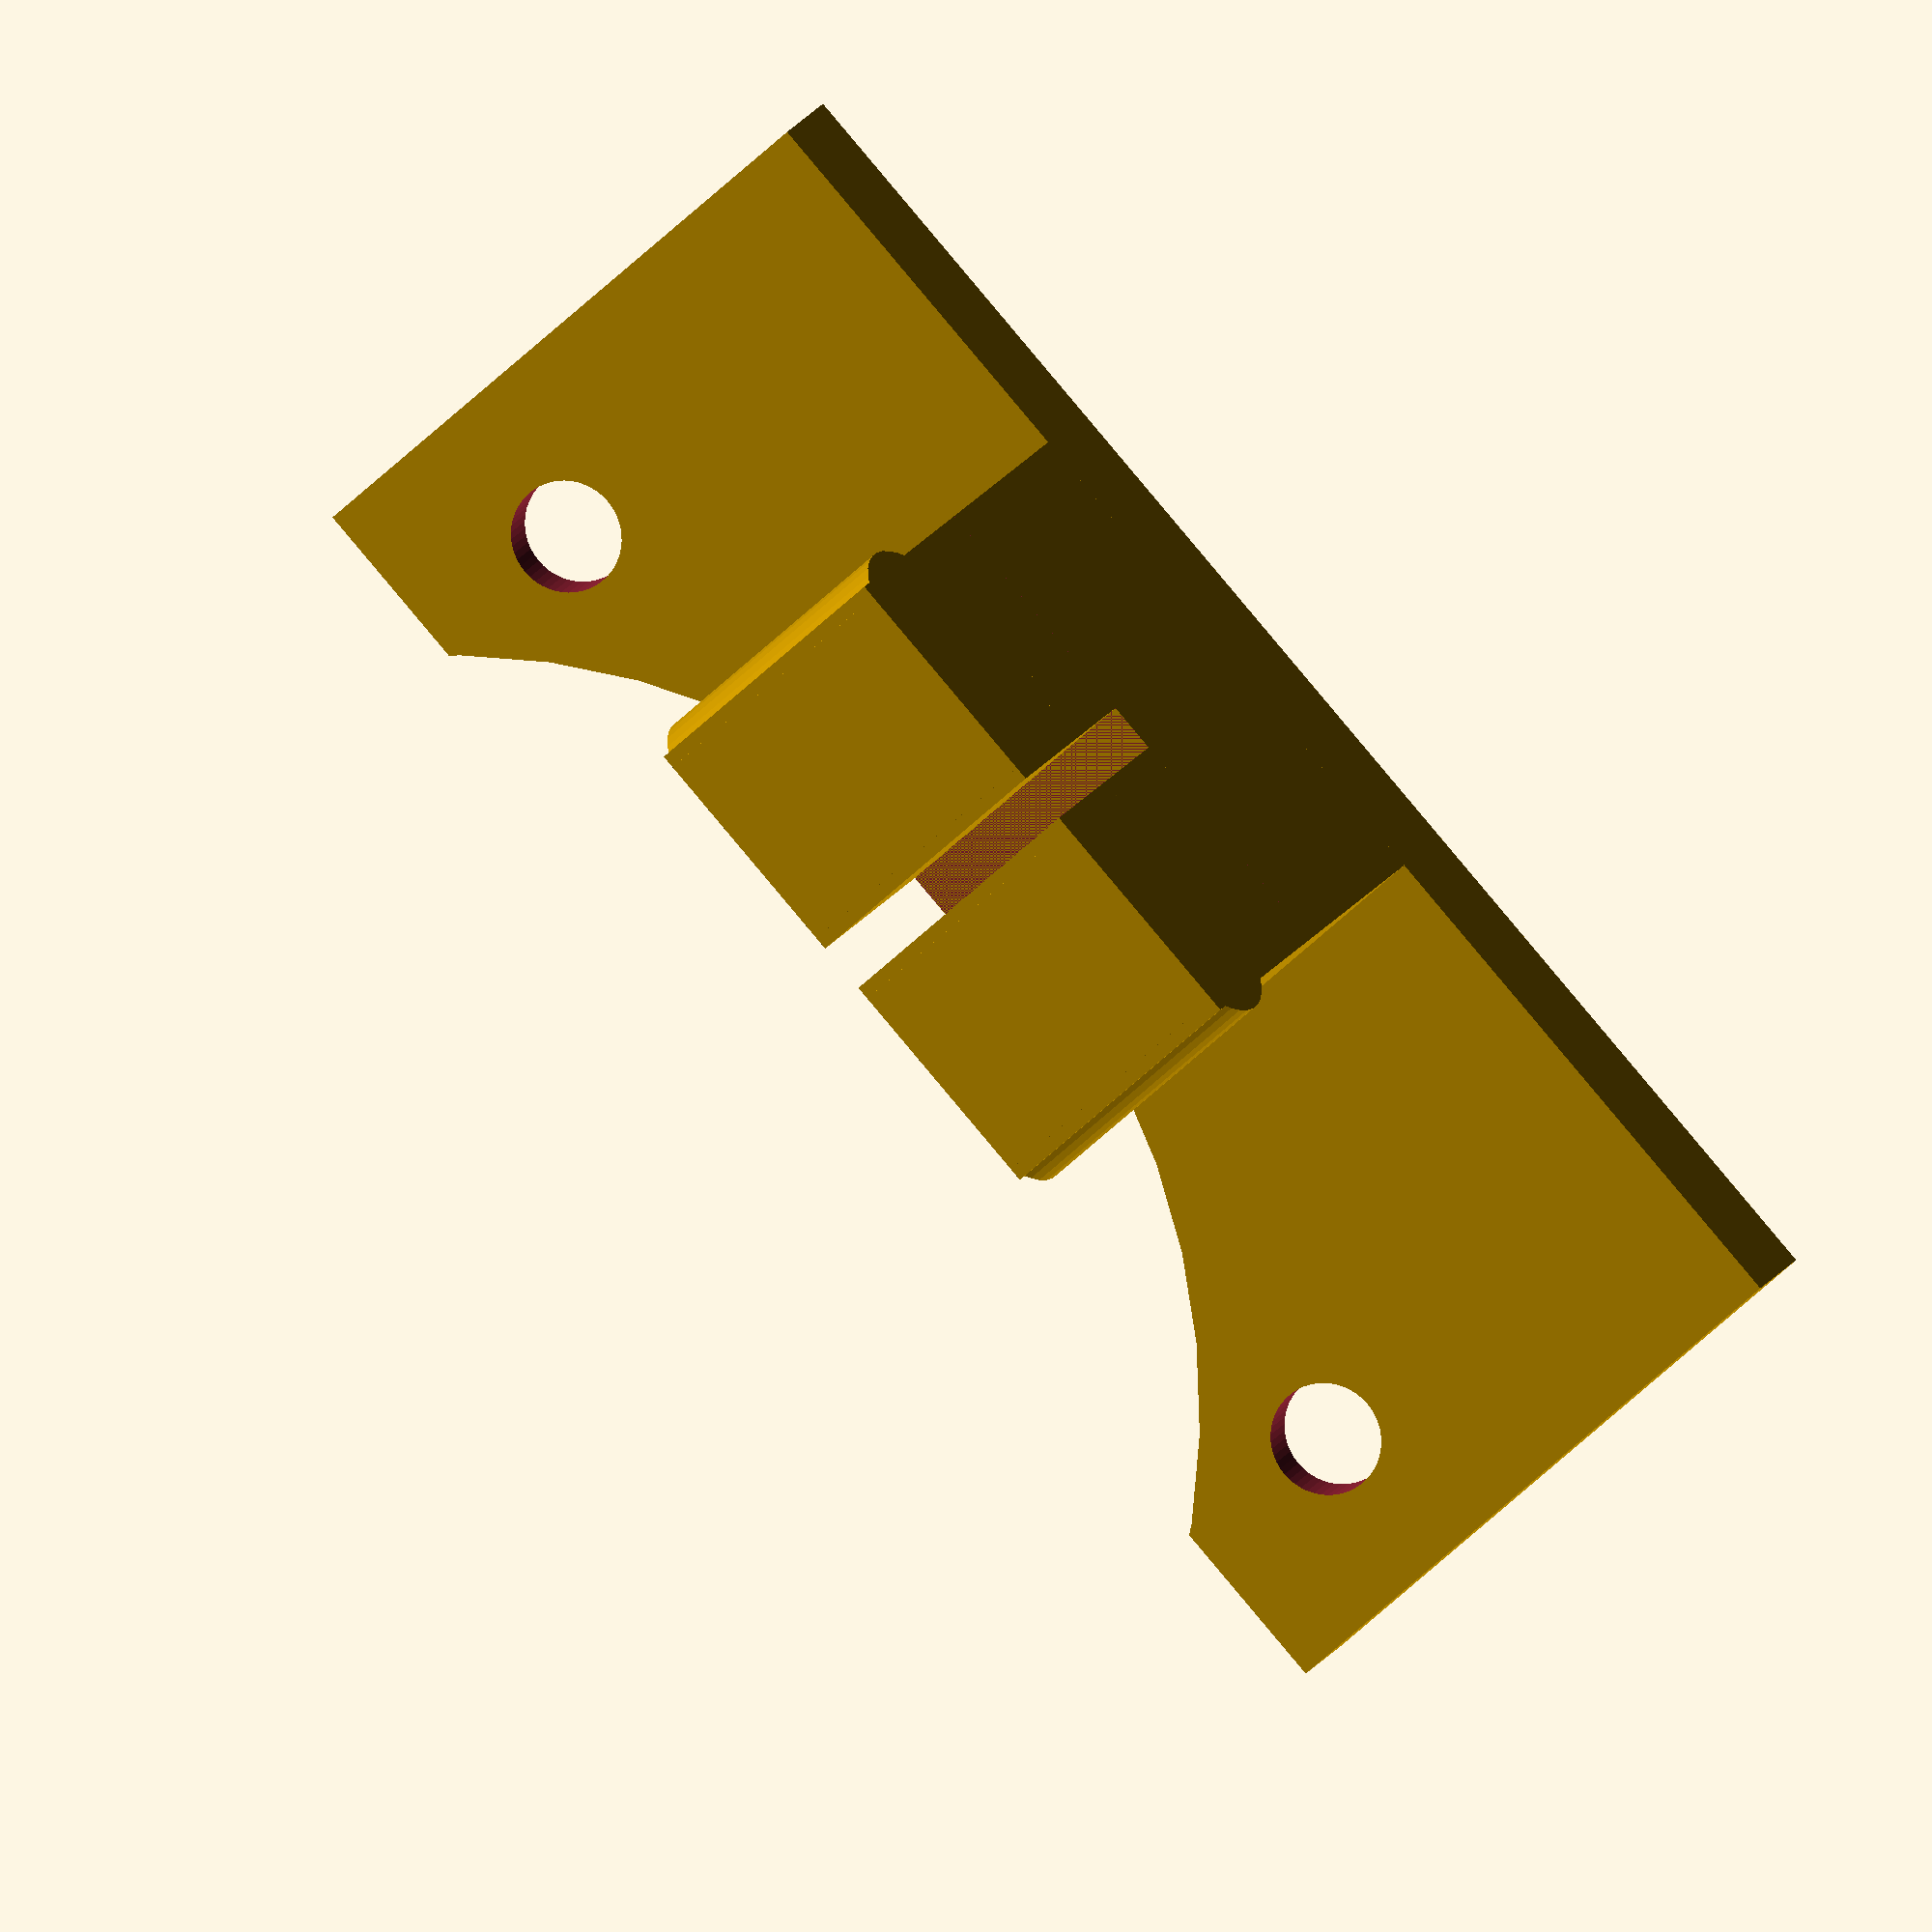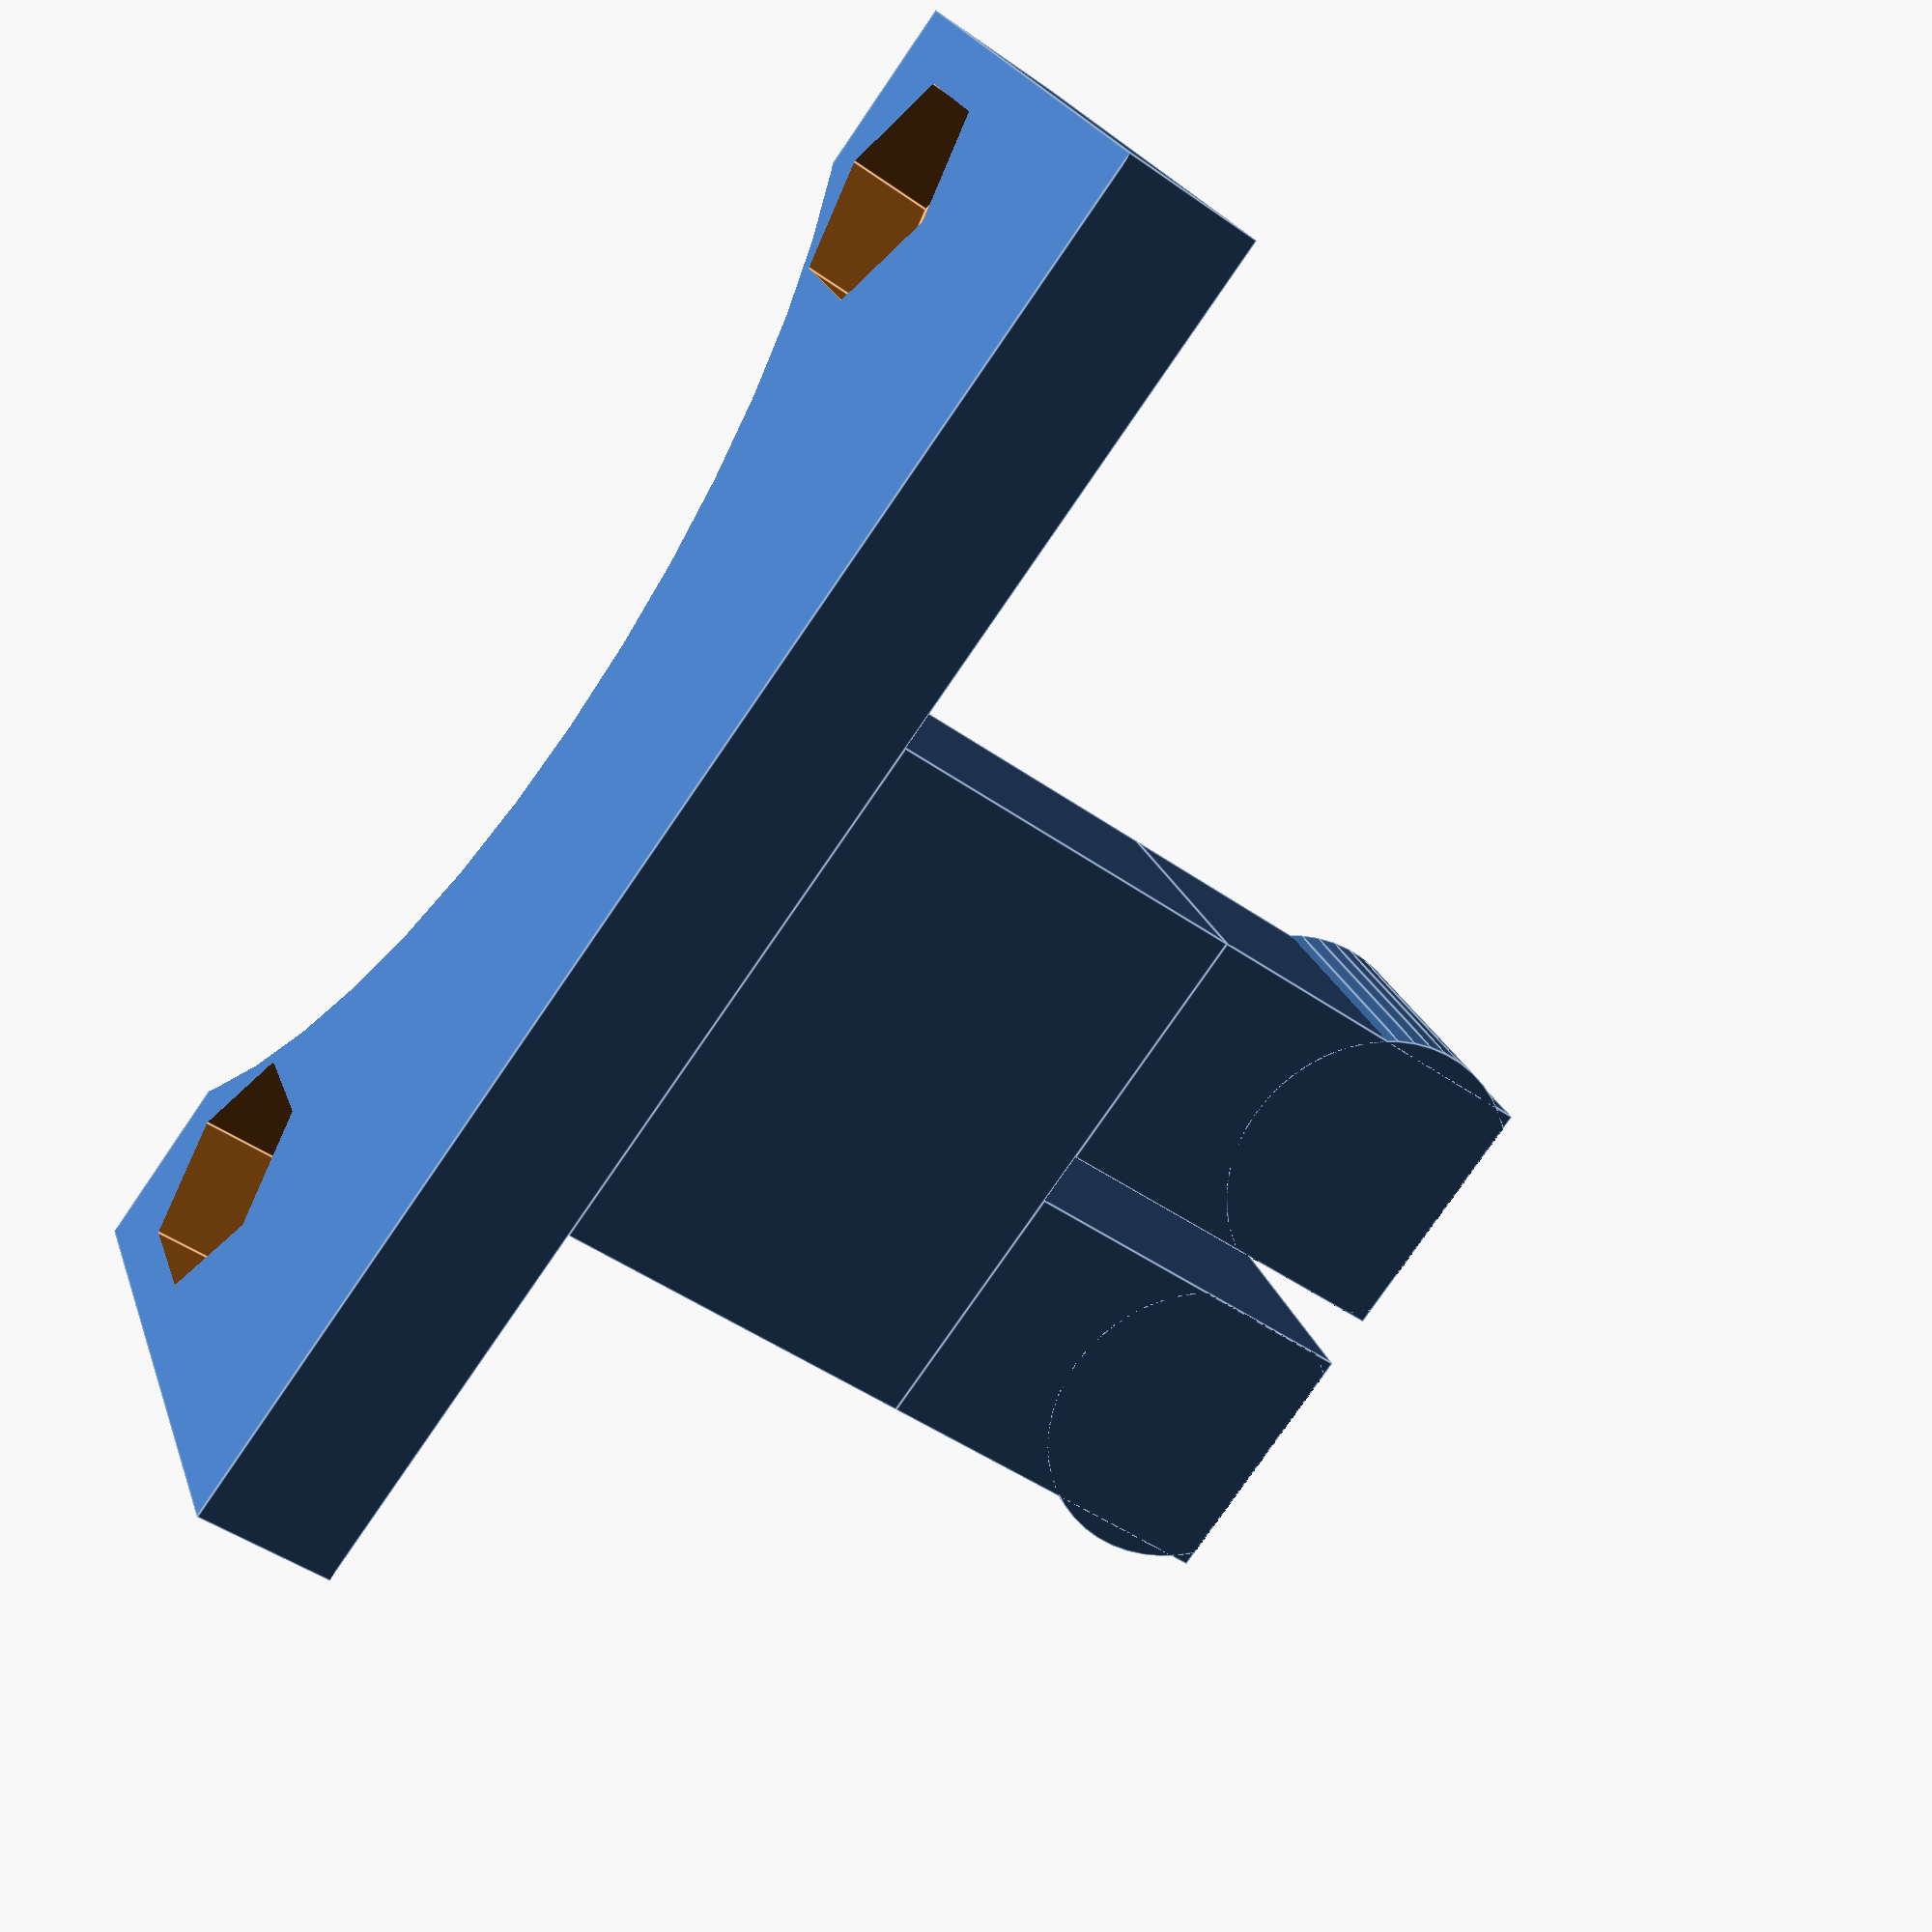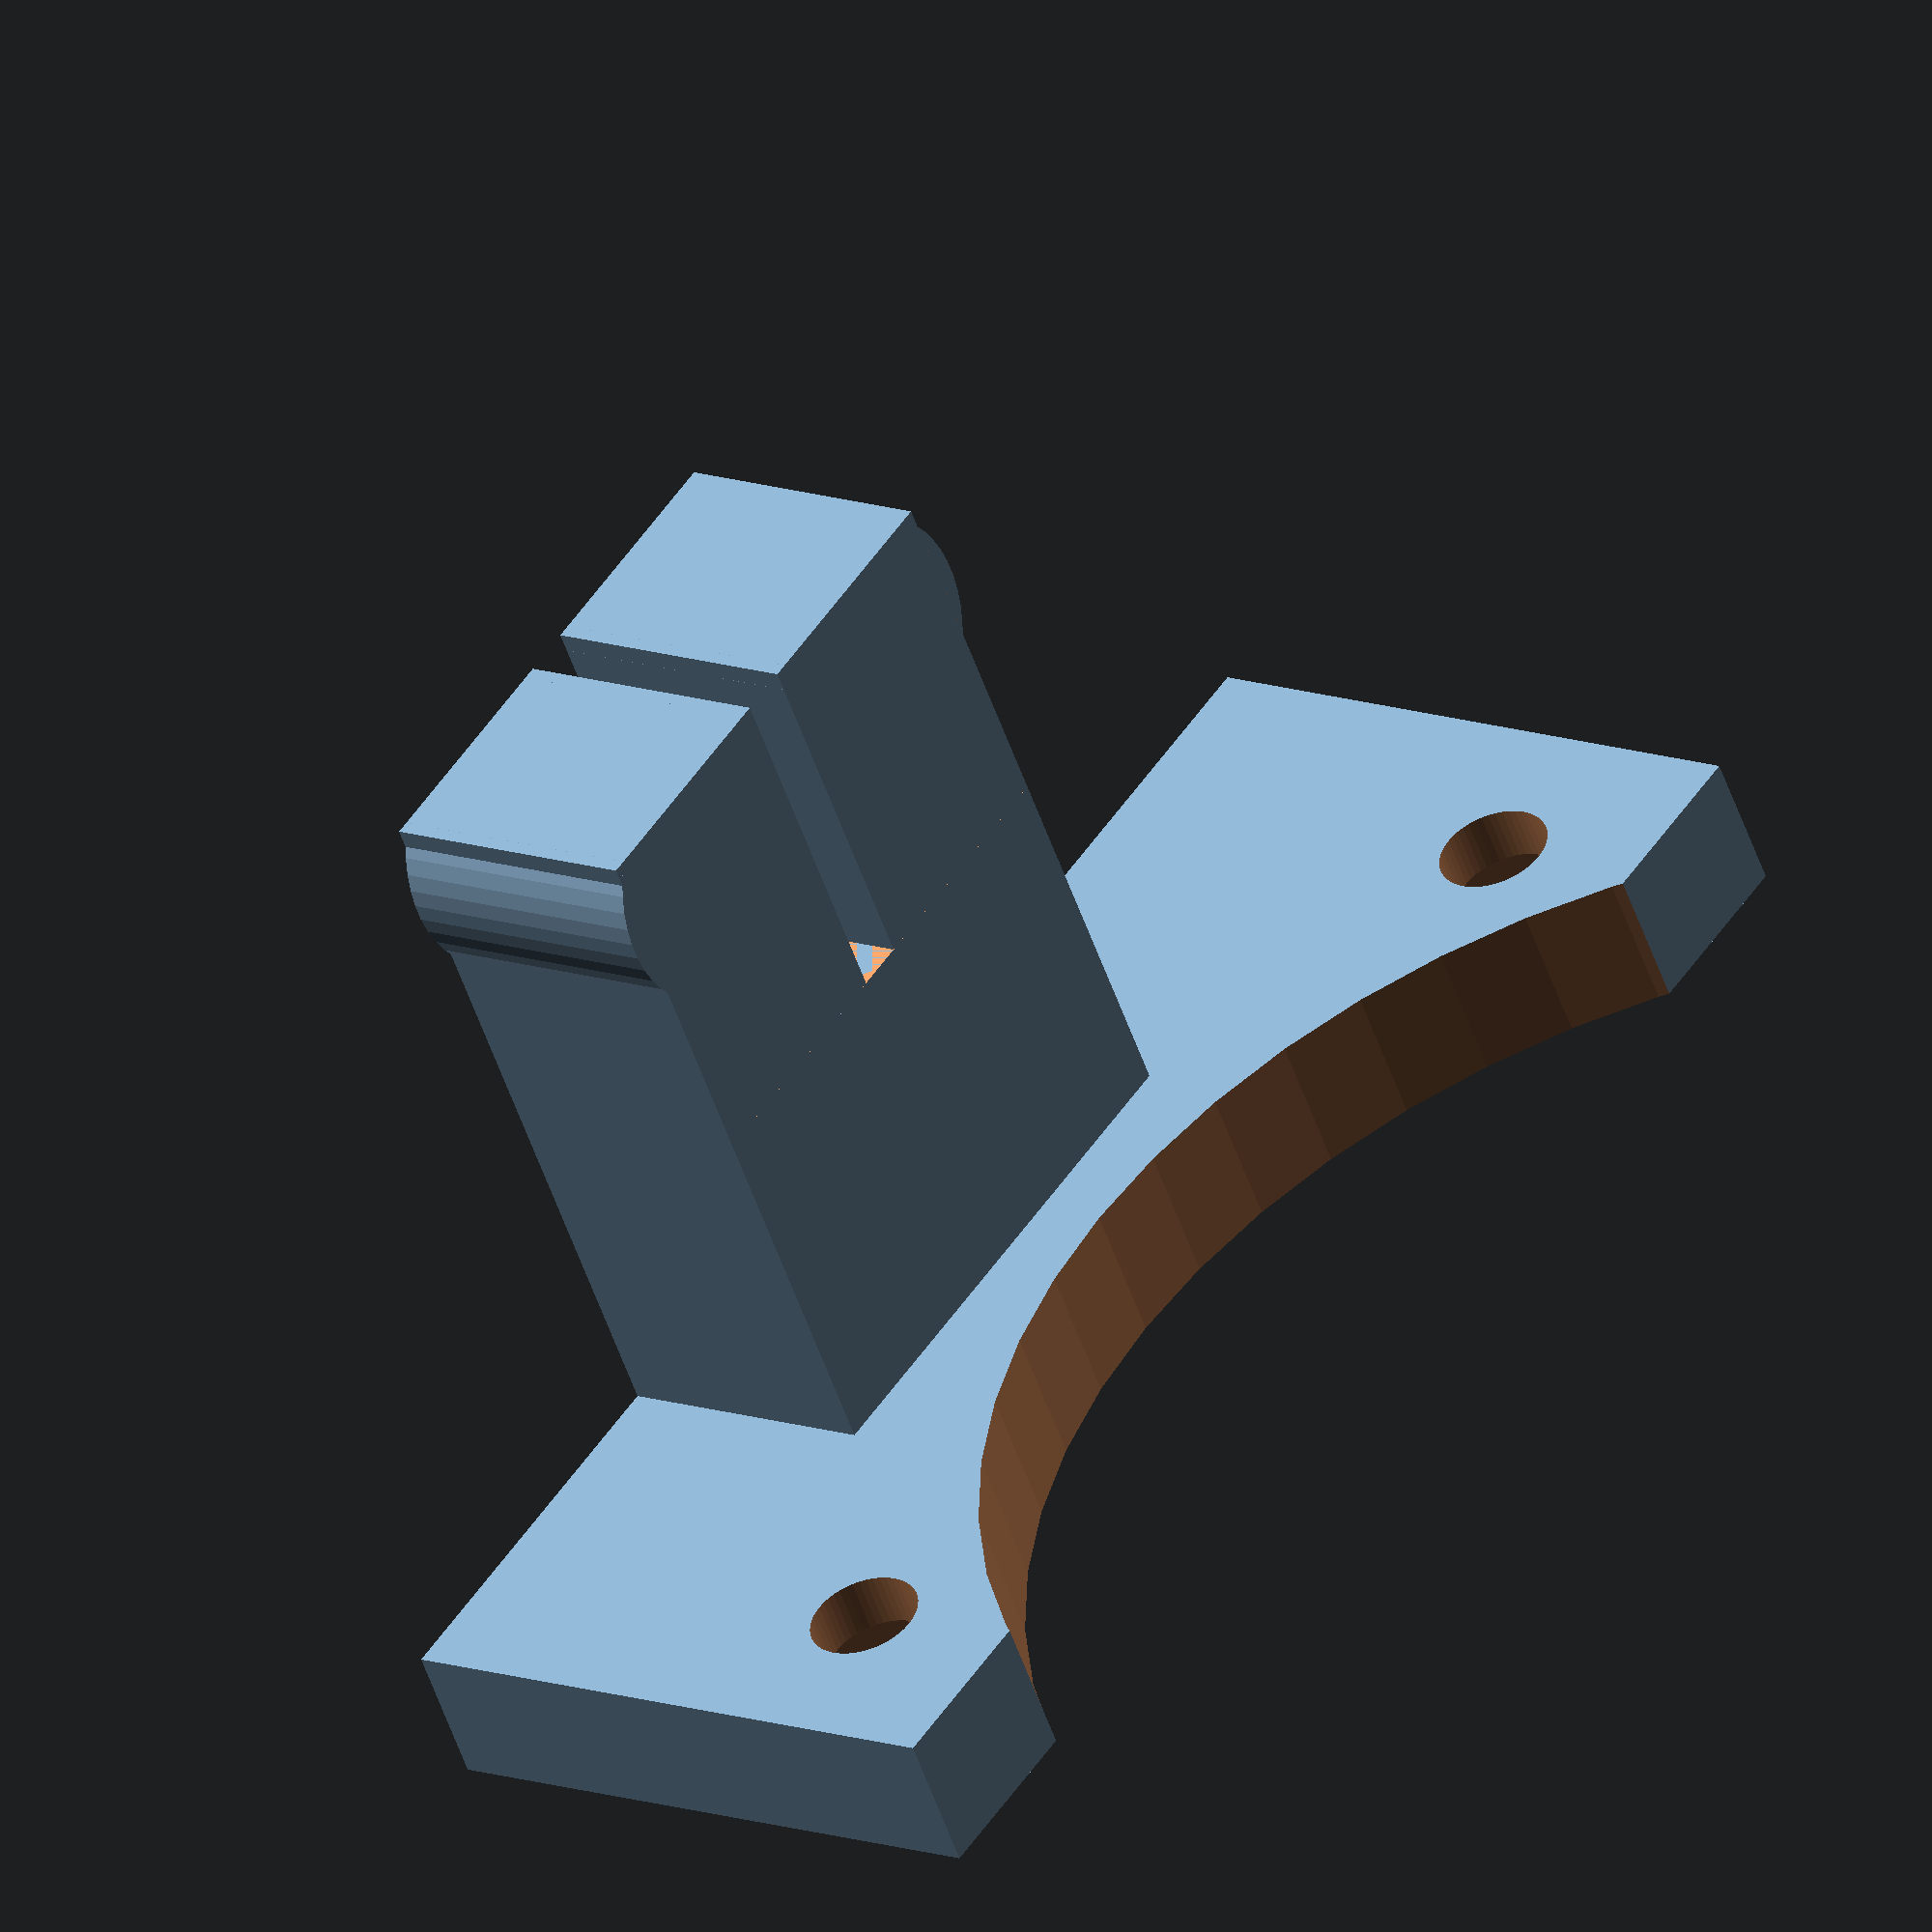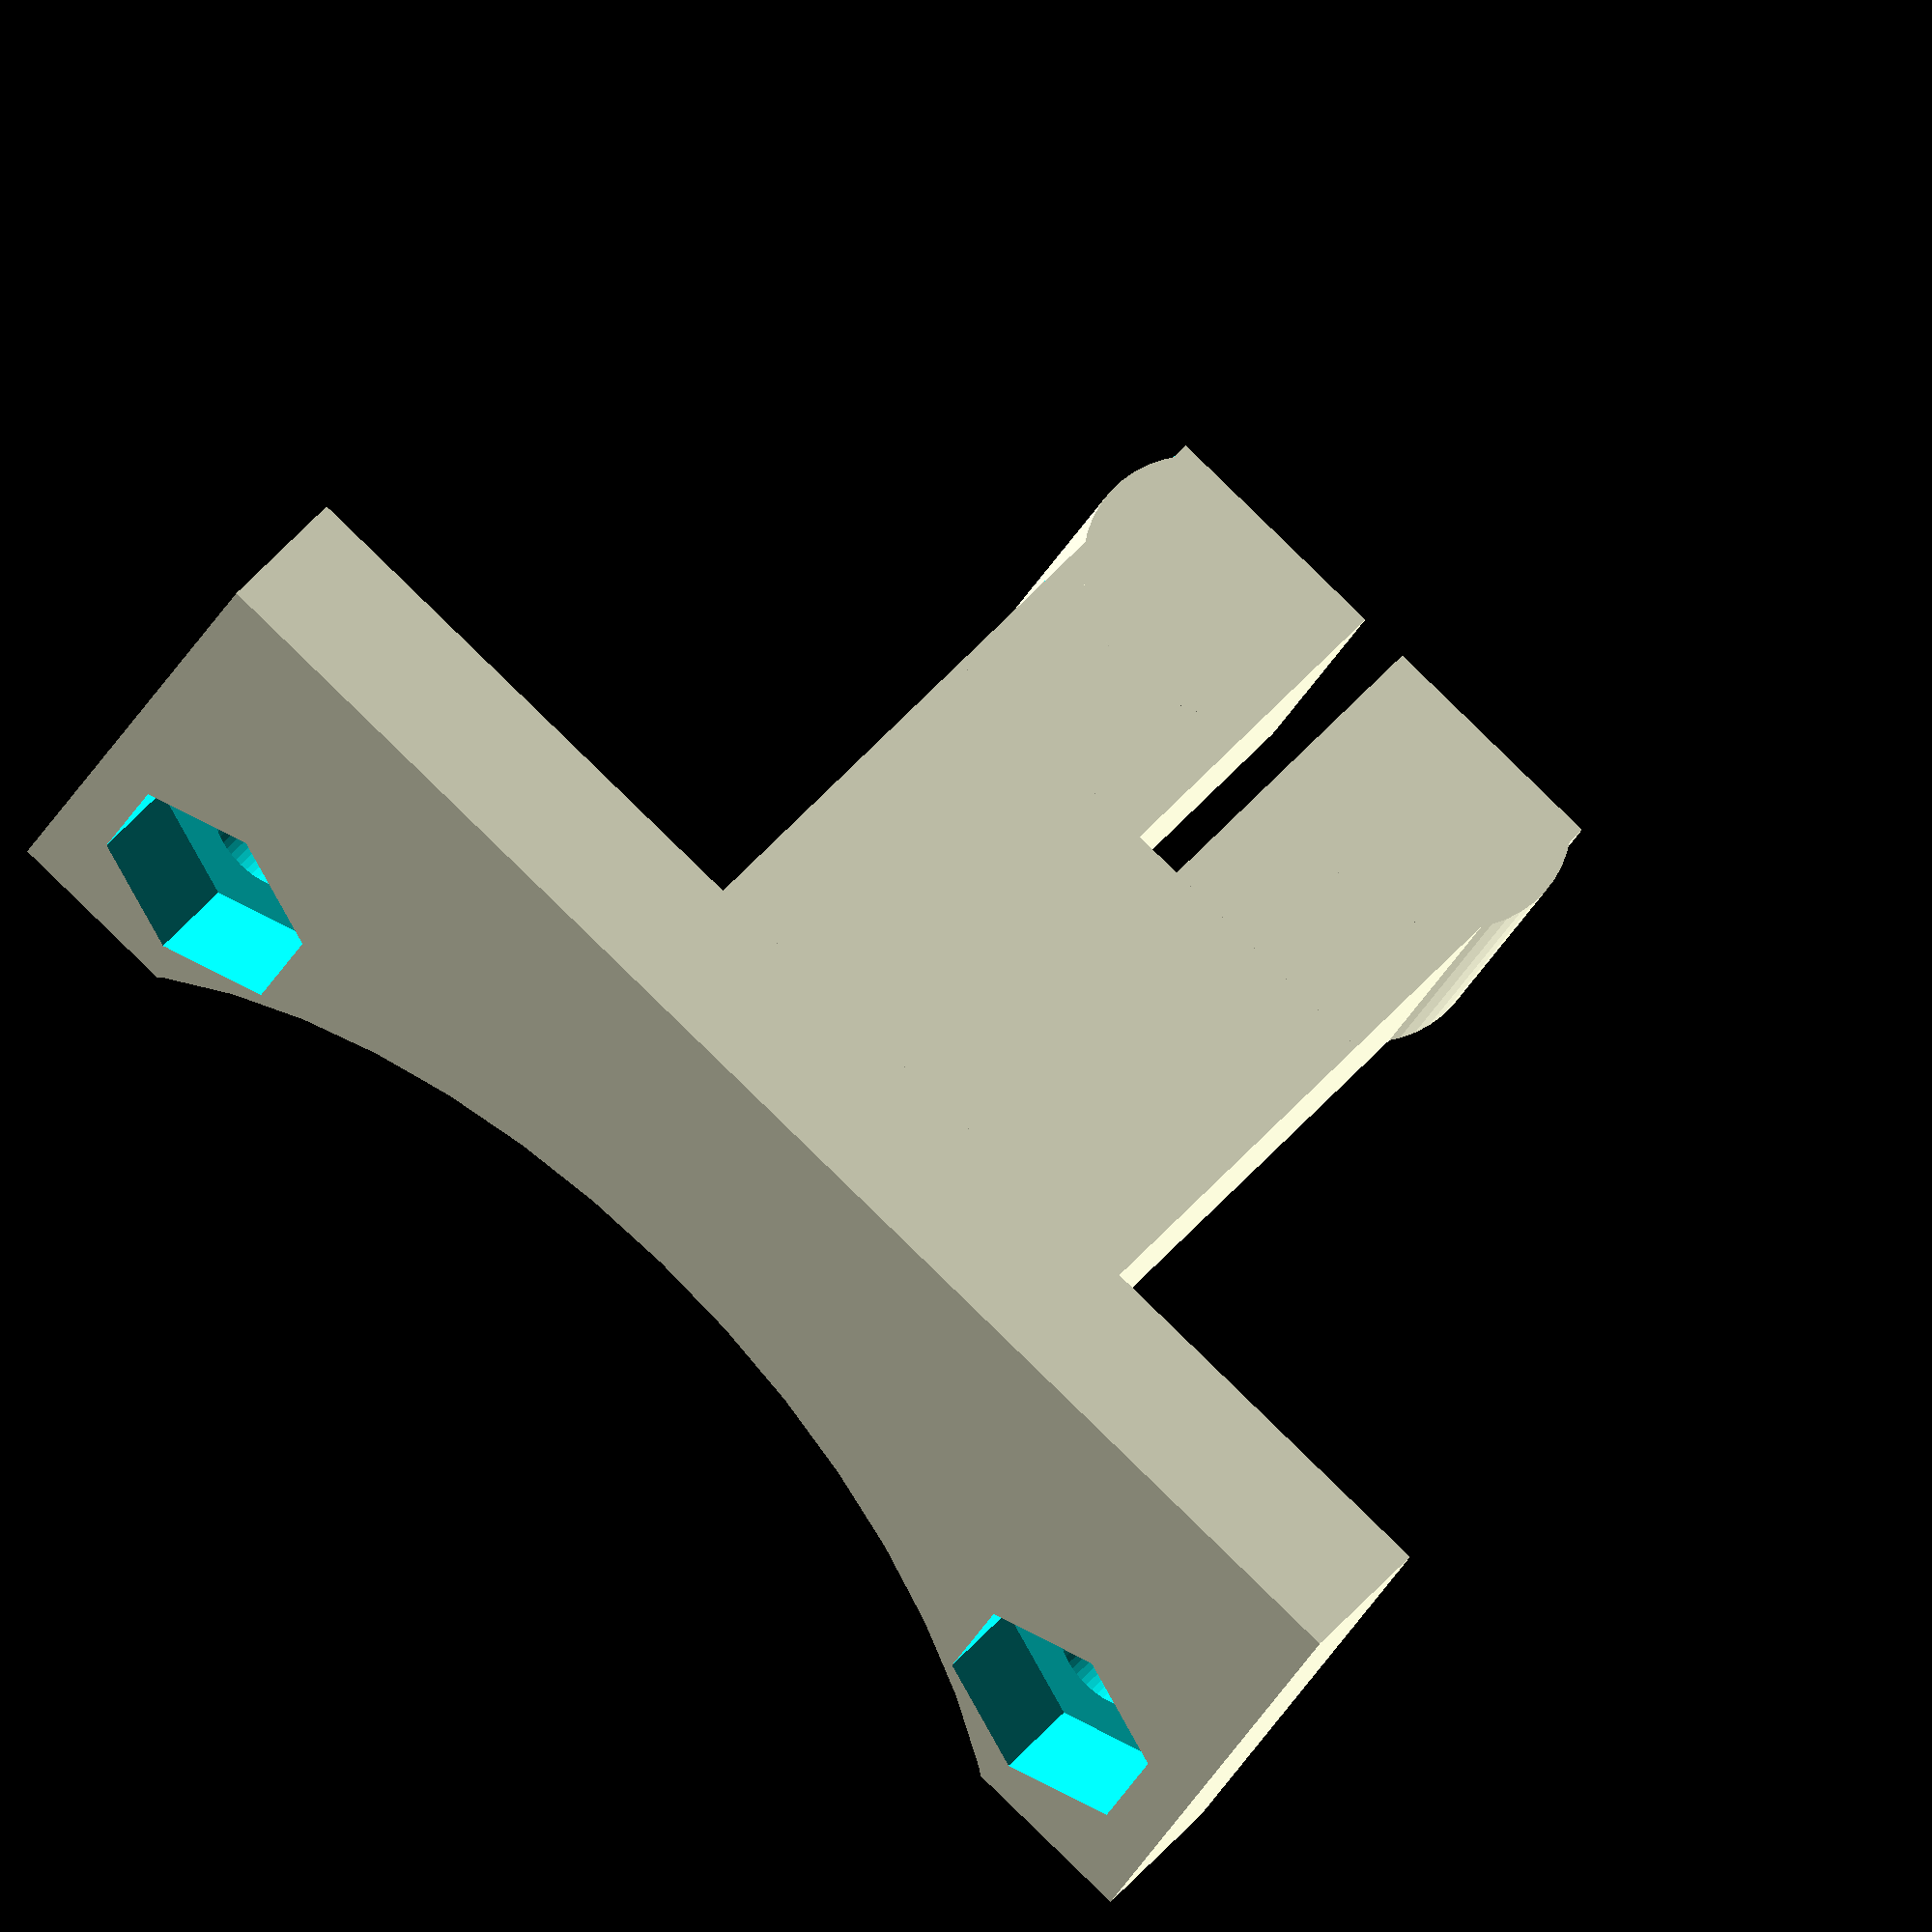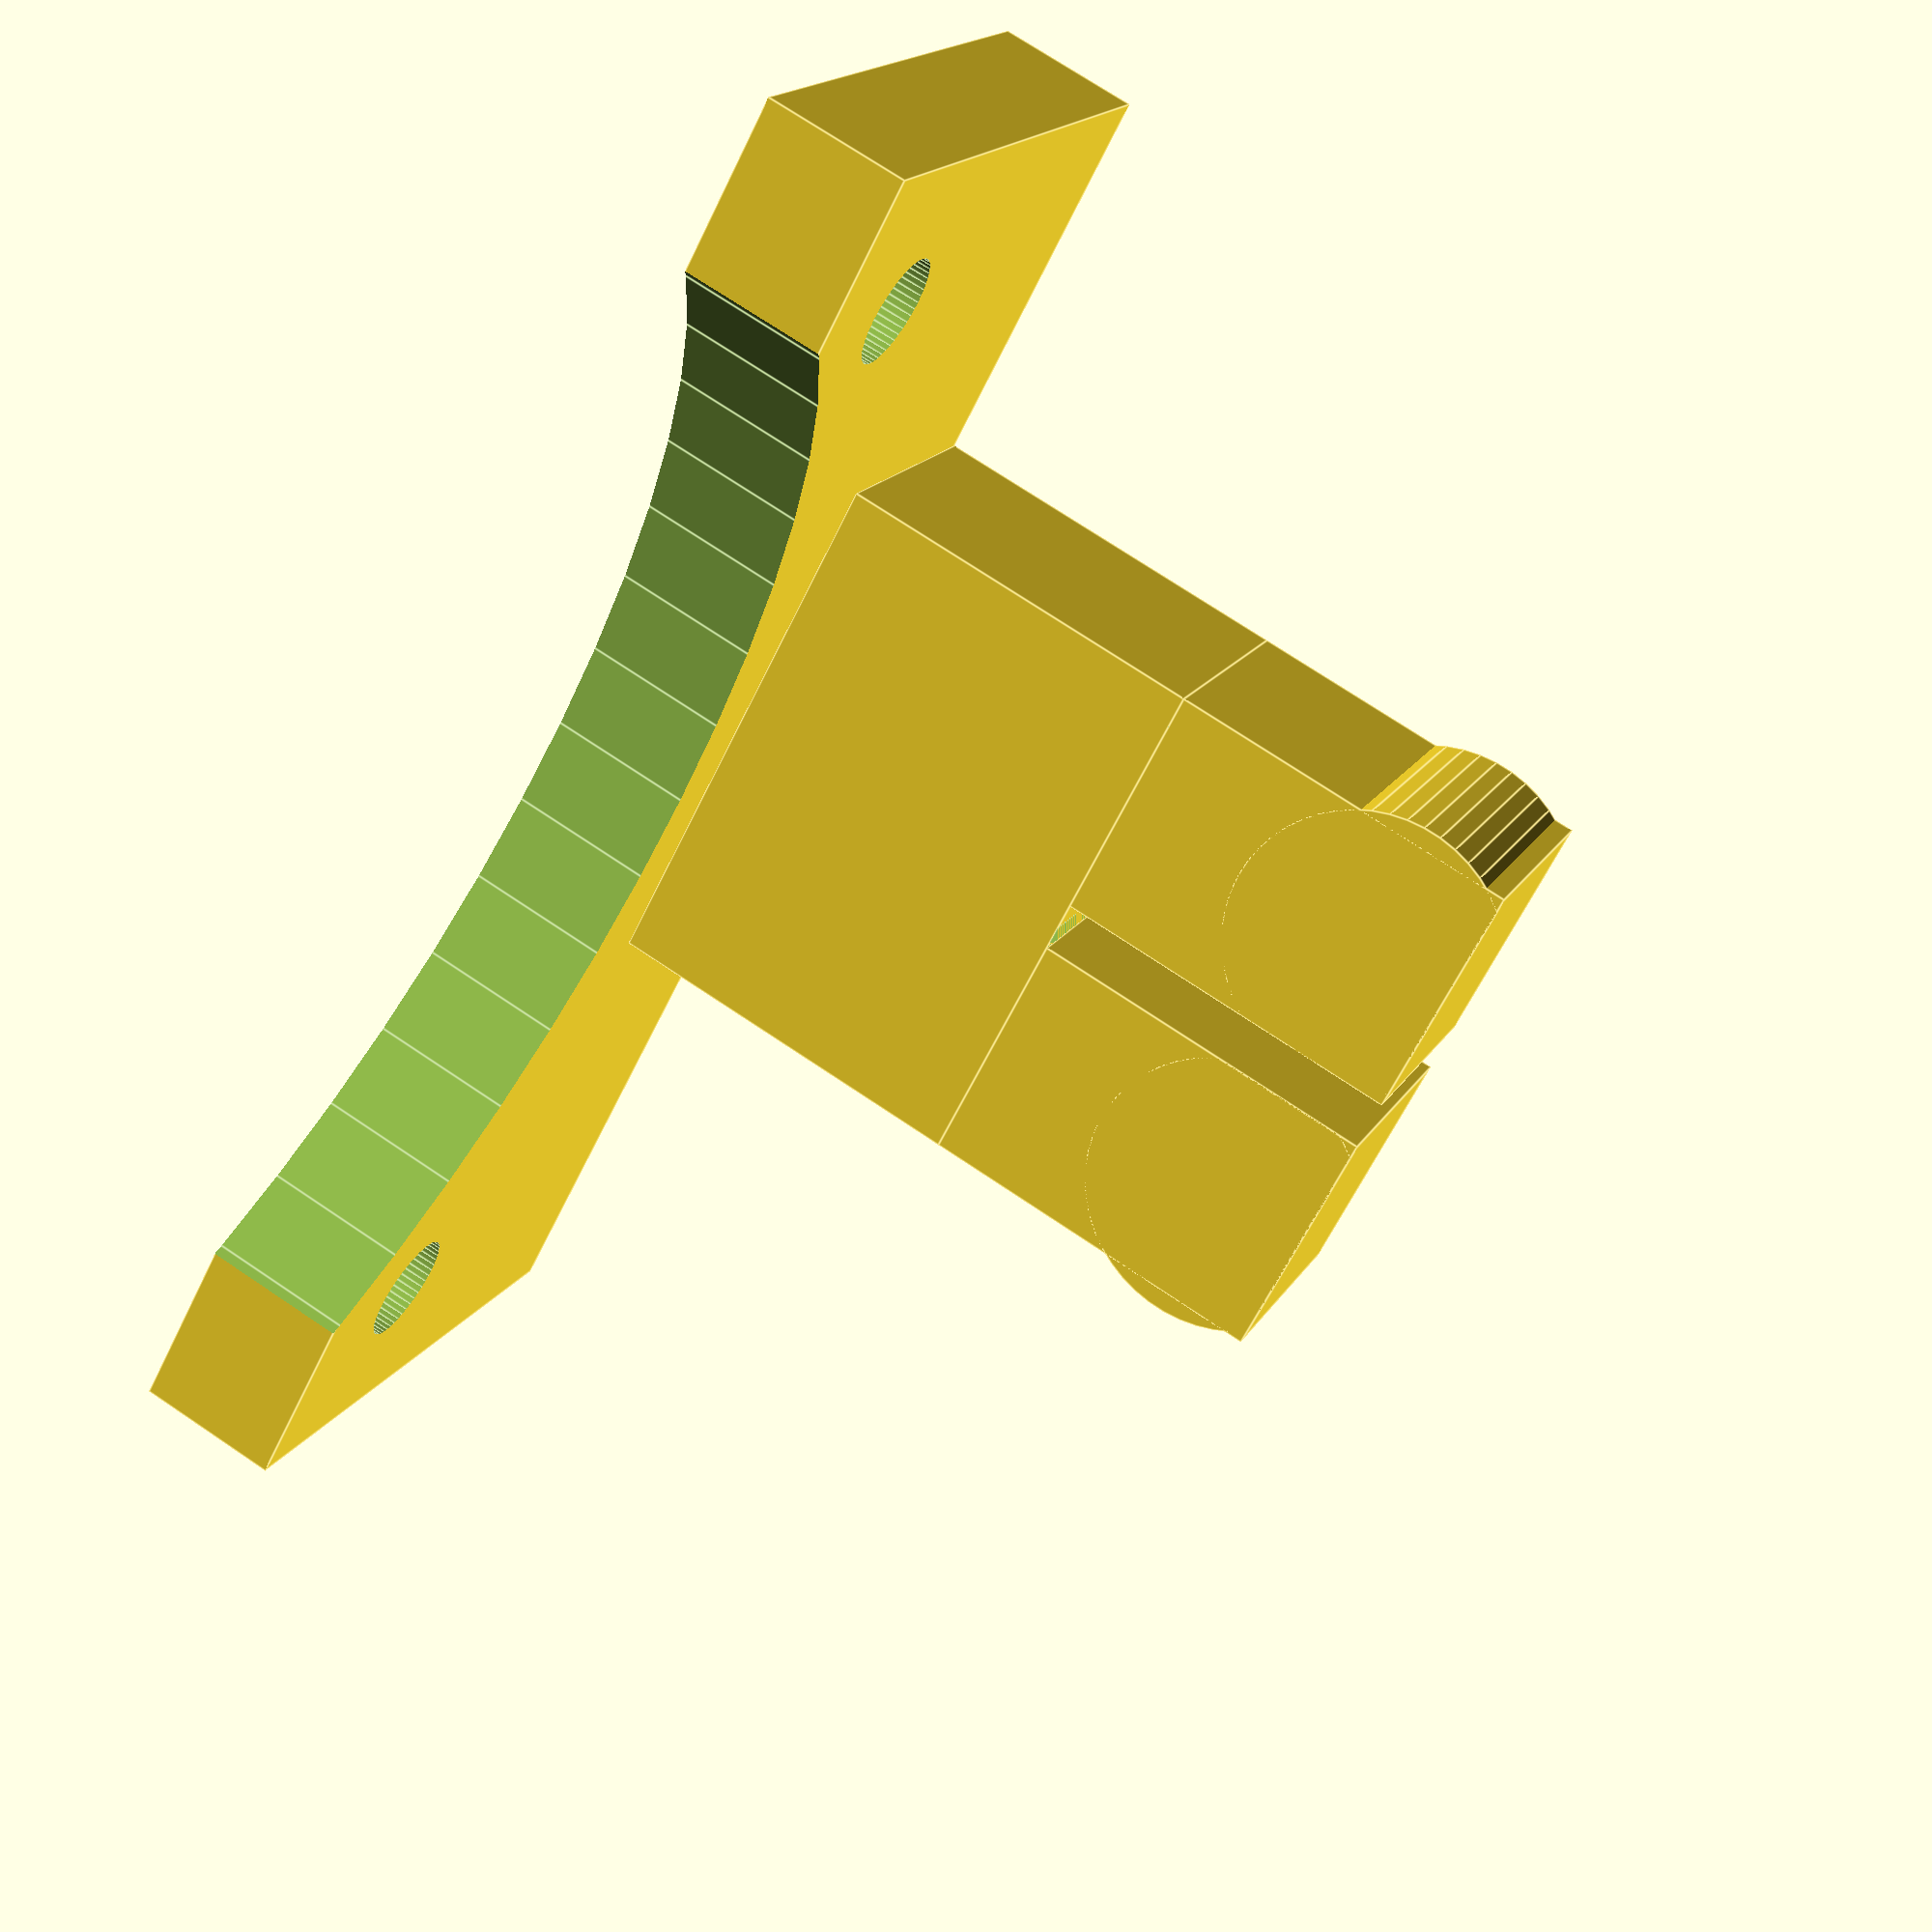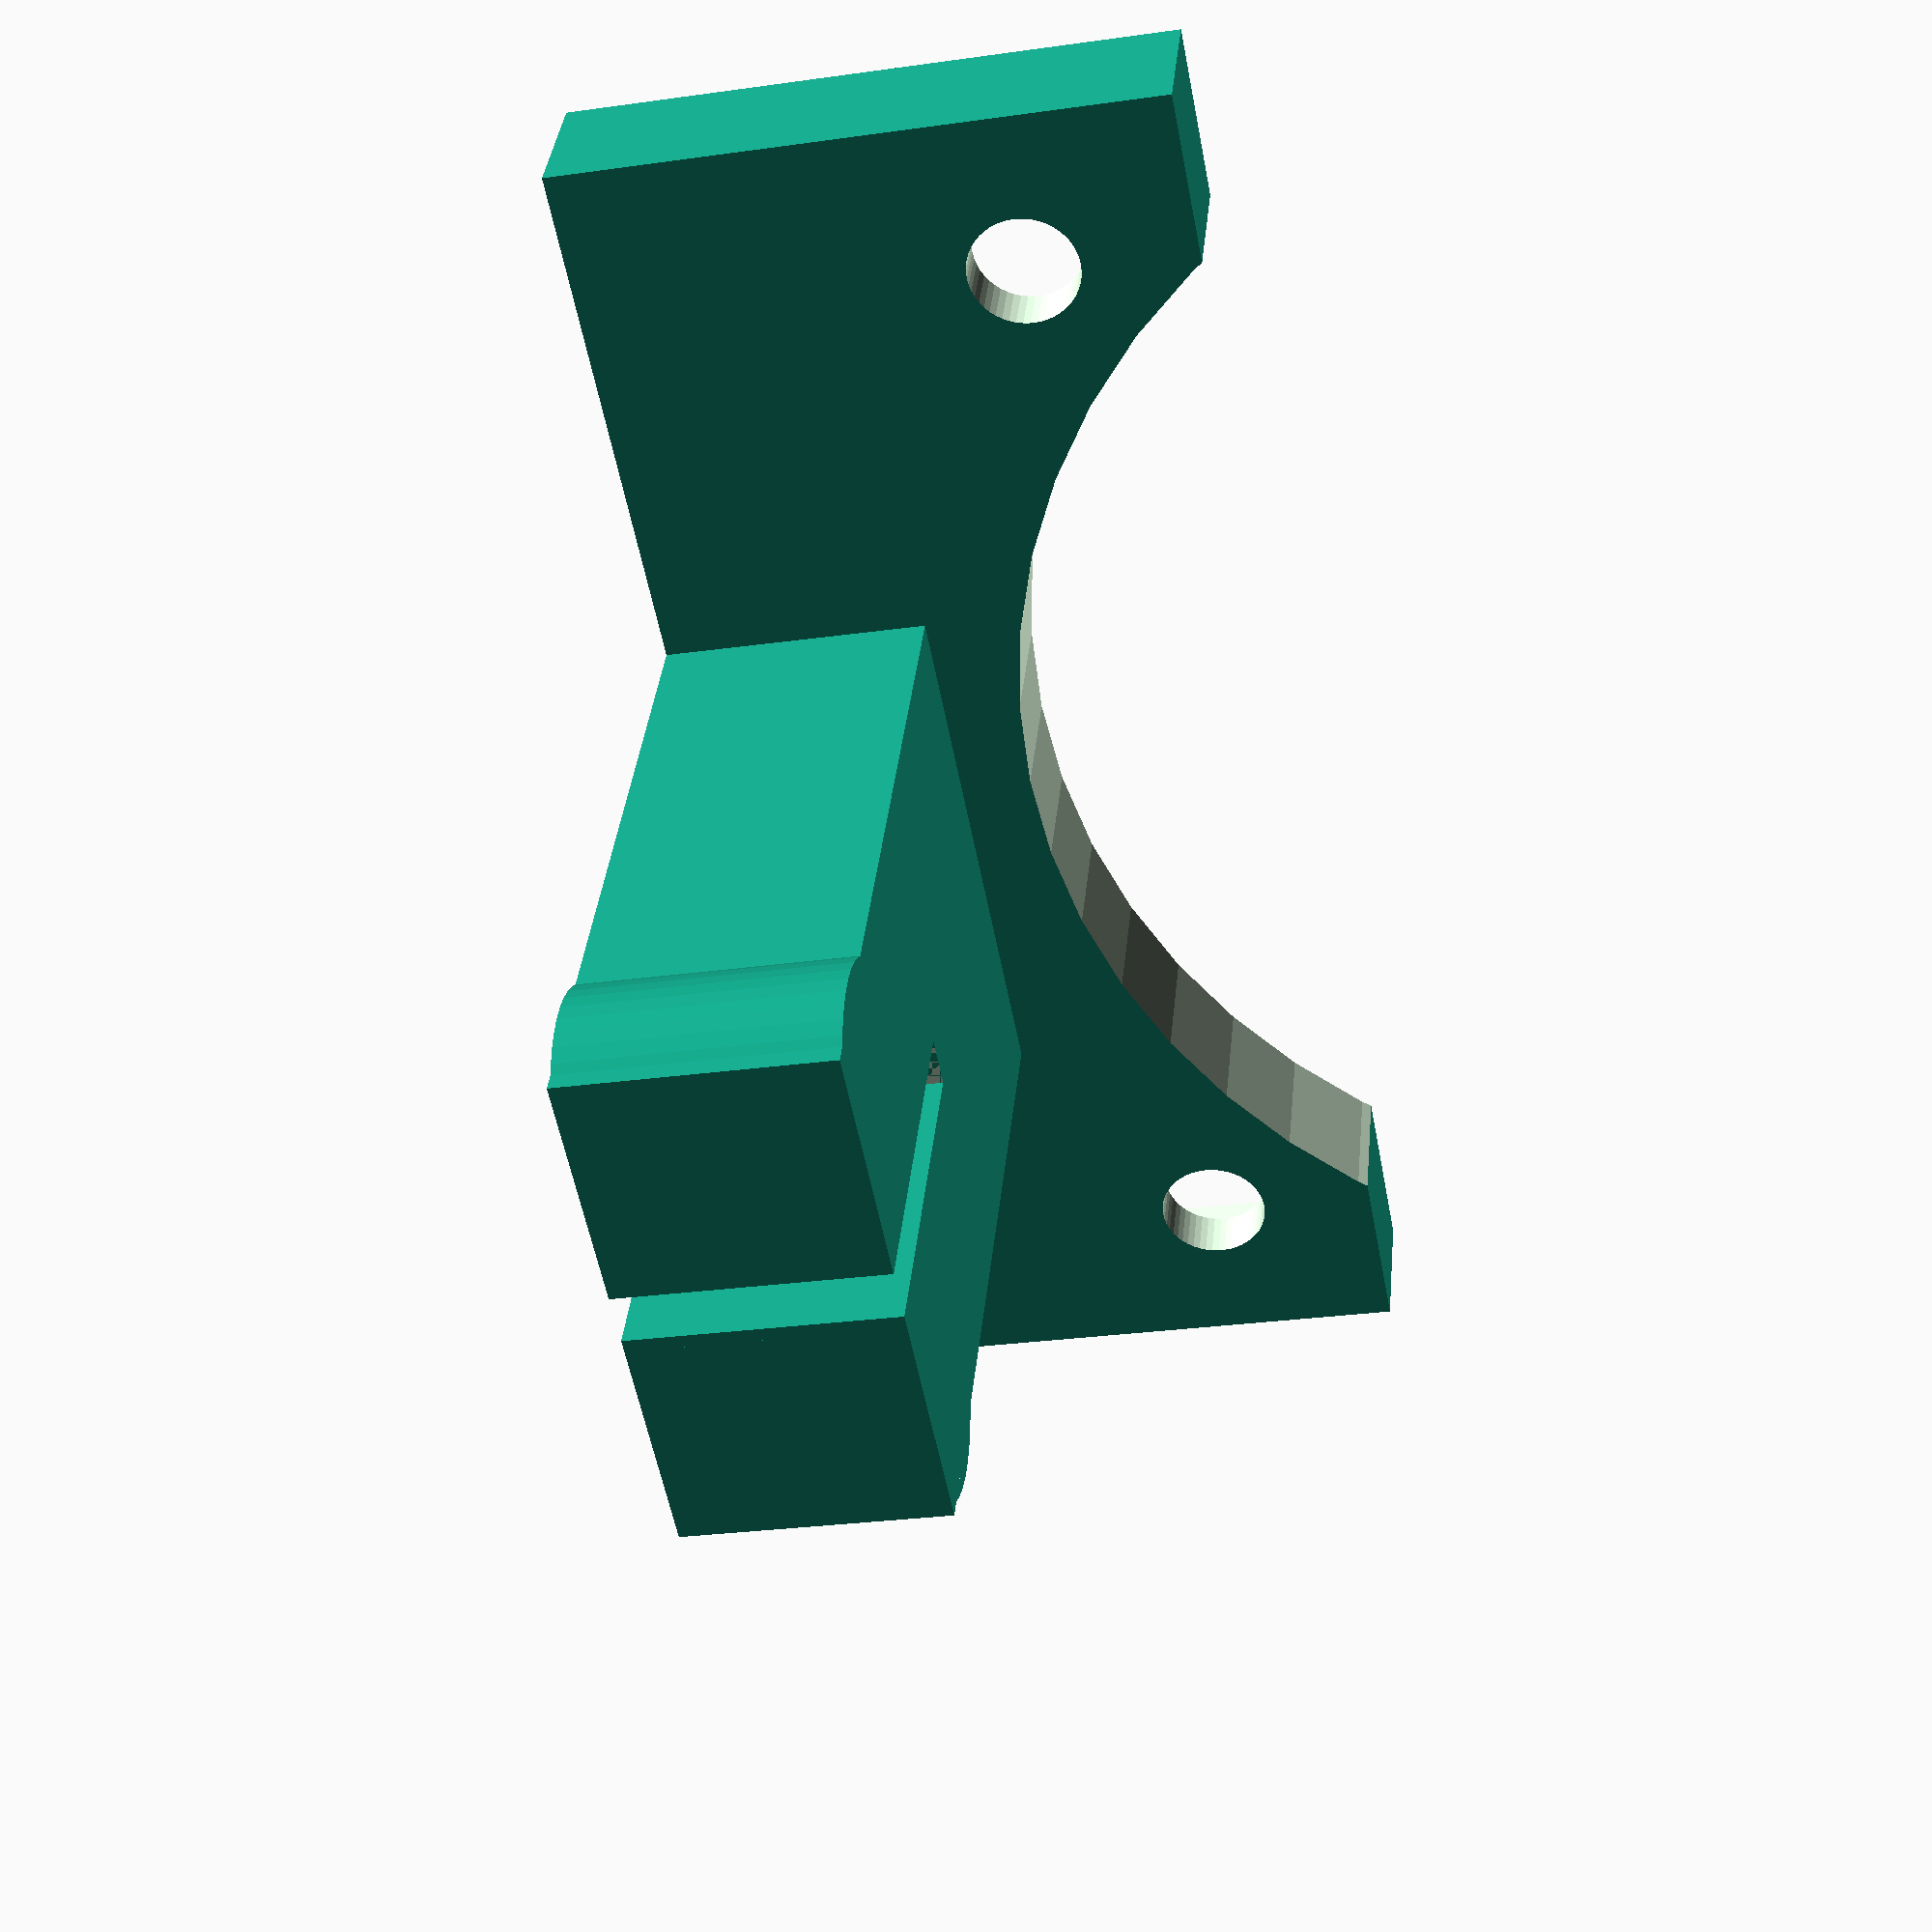
<openscad>
//RAMPS fan mount for 1515 Mini Kossel

//smoothing of curves
$fn=50;

//extra dimension to remove ambiguity of walls
ex=0.10;

//aluminium extrusion dimension
profile=15;

//fan dimensions
fan=40;
fanWidth=10.5; 
fanScrewPosition=16;

//dimensions
thickness=4;
edgeWidth=2;
screwDiameter=3.1;
screwHeadDiameter=5.5; 
screwHeadHeight=3; 
nutHeight=2.25+ex;
clampWidth=7.5;
width=screwHeadDiameter + 2*edgeWidth;
shorten=4;
length=3*profile-shorten;

//ENTRY POINT
ramps_fan_mount();

module ramps_fan_mount(){
    translate([thickness, 0, width+clampWidth]) rotate([0,180,0]){
    //profileMount();
    fanBracket();
    }
    
}

module profileMount(){
    
    difference(){
        cube([profile+fanWidth, thickness, width]);
        translate([profile/2, -ex, width/2]) rotate([-90,0,0])
            union(){
                cylinder(d=screwHeadDiameter+2*ex, h=screwHeadHeight+2*ex);
                cylinder(d=screwDiameter, h=thickness+2*ex);
            }
    }
}

module fanBracket(){
    difference(){
        union(){
            cube([thickness, length, width+clampWidth]);
            translate([-fanWidth, profile, width]) 
                cube([fanWidth, profile, clampWidth]);
            translate([-fanWidth, profile, width]) rotate([0, -90, 0])
                clampClip();
            translate([-fanWidth, 2*profile, width+clampWidth]) rotate([0, 90, 180])
                clampClip();
        }
        translate([-ex, length/2-fanScrewPosition, width/2]) rotate([0,90,0])
            nutTrap();
        translate([-ex, length/2+fanScrewPosition, width/2]) rotate([0,90,0])
            nutTrap();
        translate([-ex, length/2, width-edgeWidth-fan/2]) rotate([0,90,0])
            cylinder(d=fan, h=thickness+2*ex);
    }
}

module nutTrap(){
    union(){
        cylinder(d=screwDiameter, h=thickness+2*ex);
        translate([0,0, thickness-nutHeight])  M3nut(nutHeight+2*ex);
    }
}

module M3nut(nh=nutHeight){
    cylinder(r = 5.5 / 2 / cos(180 / 6) + 2*ex, h=nh, $fn=6);
}

module clampClip(clipWidth=3, clipHeight=0.35){
    cube([clampWidth, clampWidth-2*clipHeight, 2/3*profile]);
    //new clip design
    difference(){
        translate ([0, (clampWidth - 2*clipHeight)/2,1/2*profile]) 
            rotate([0, 90,0]) cylinder(h=clampWidth, d=clampWidth + clipHeight);
        translate ([0-ex, 0, 0]) cube([clampWidth+2*ex, clampWidth, profile]);
    }
}

</openscad>
<views>
elev=63.3 azim=69.3 roll=133.5 proj=o view=wireframe
elev=337.1 azim=143.9 roll=163.9 proj=p view=edges
elev=166.8 azim=59.4 roll=231.7 proj=o view=wireframe
elev=25.9 azim=229.5 roll=160.5 proj=o view=wireframe
elev=163.4 azim=207.7 roll=159.5 proj=p view=edges
elev=27.9 azim=117.1 roll=282.1 proj=p view=wireframe
</views>
